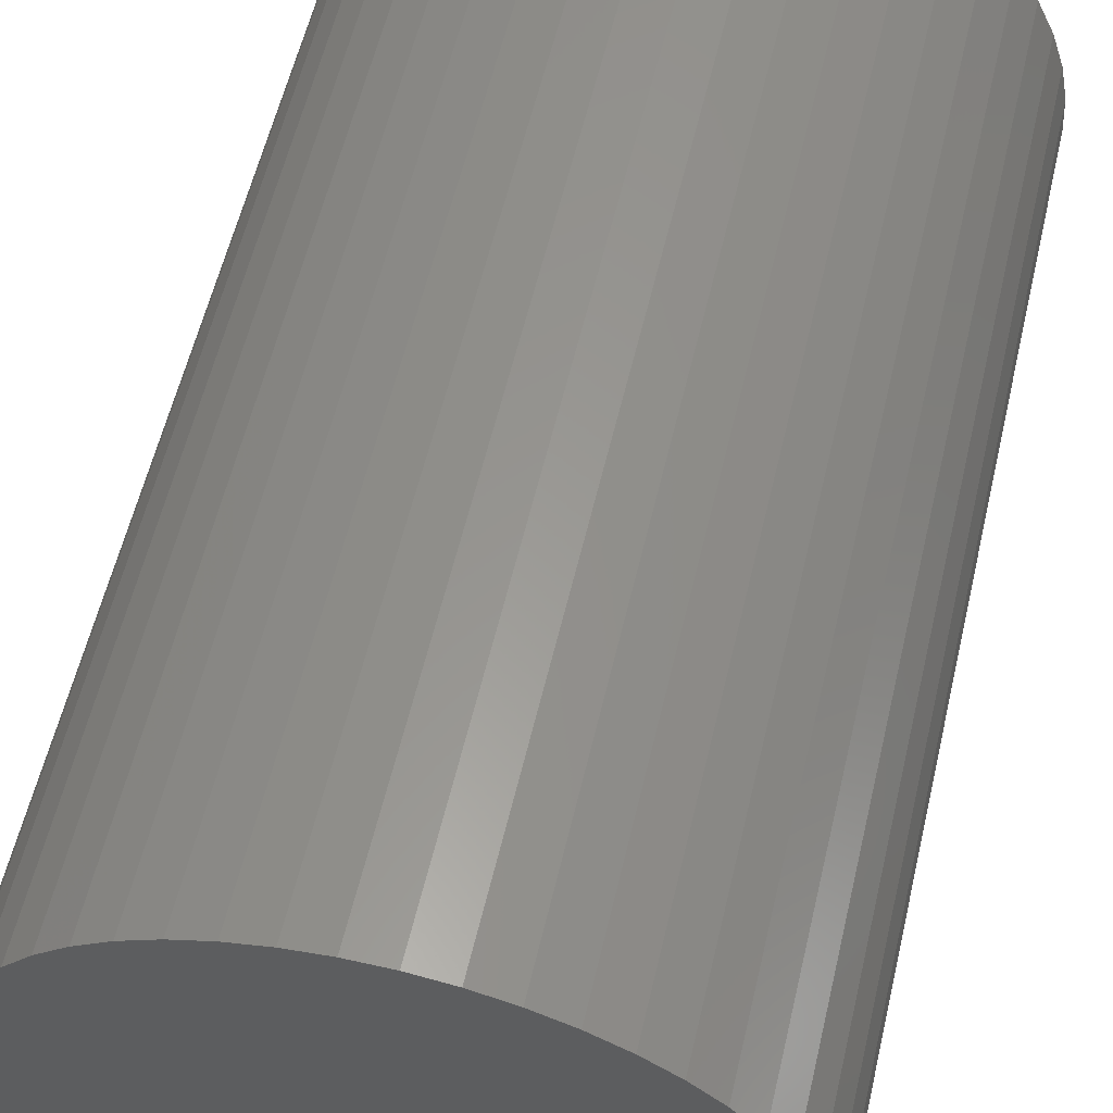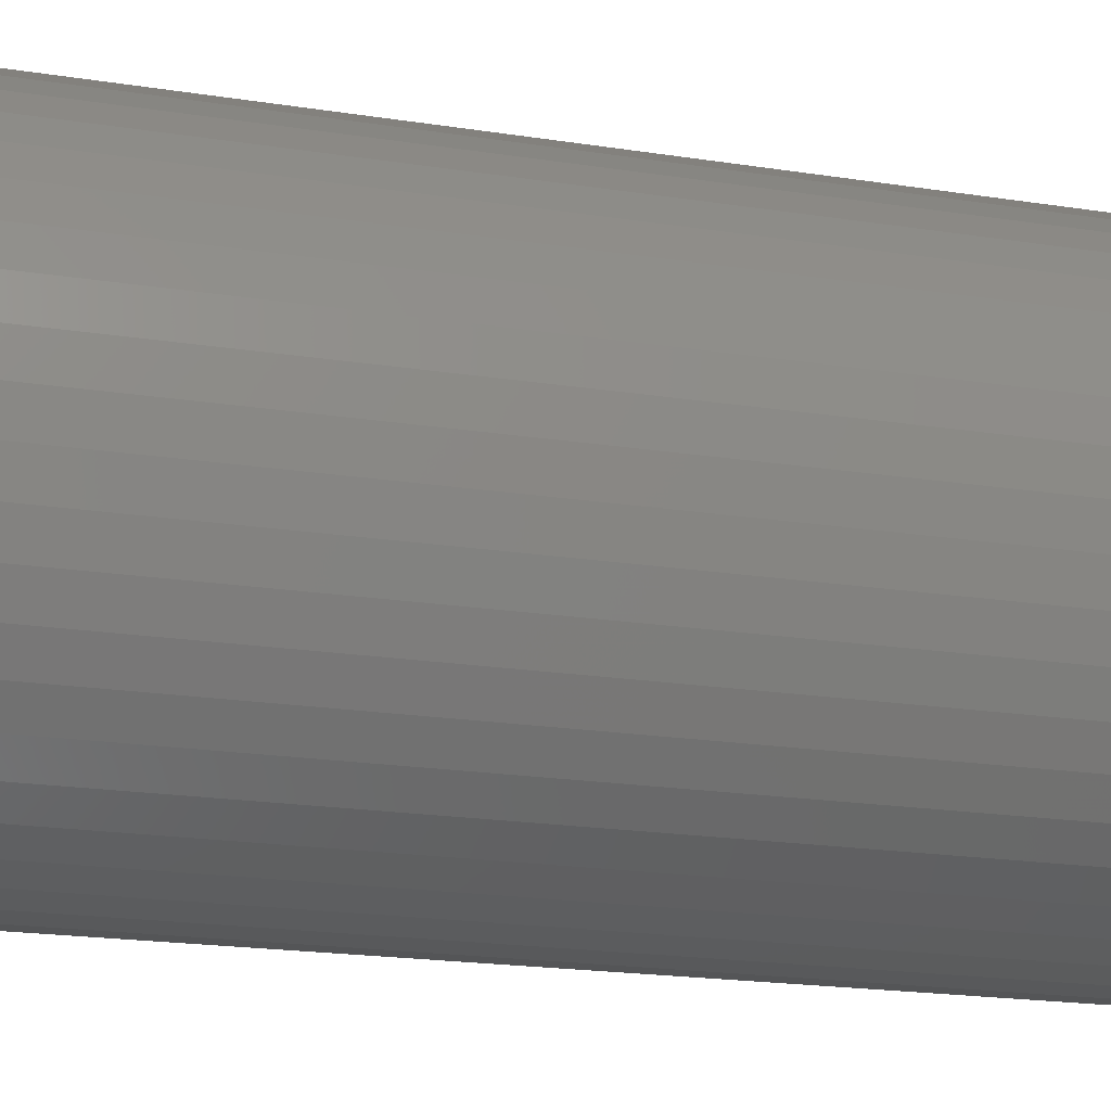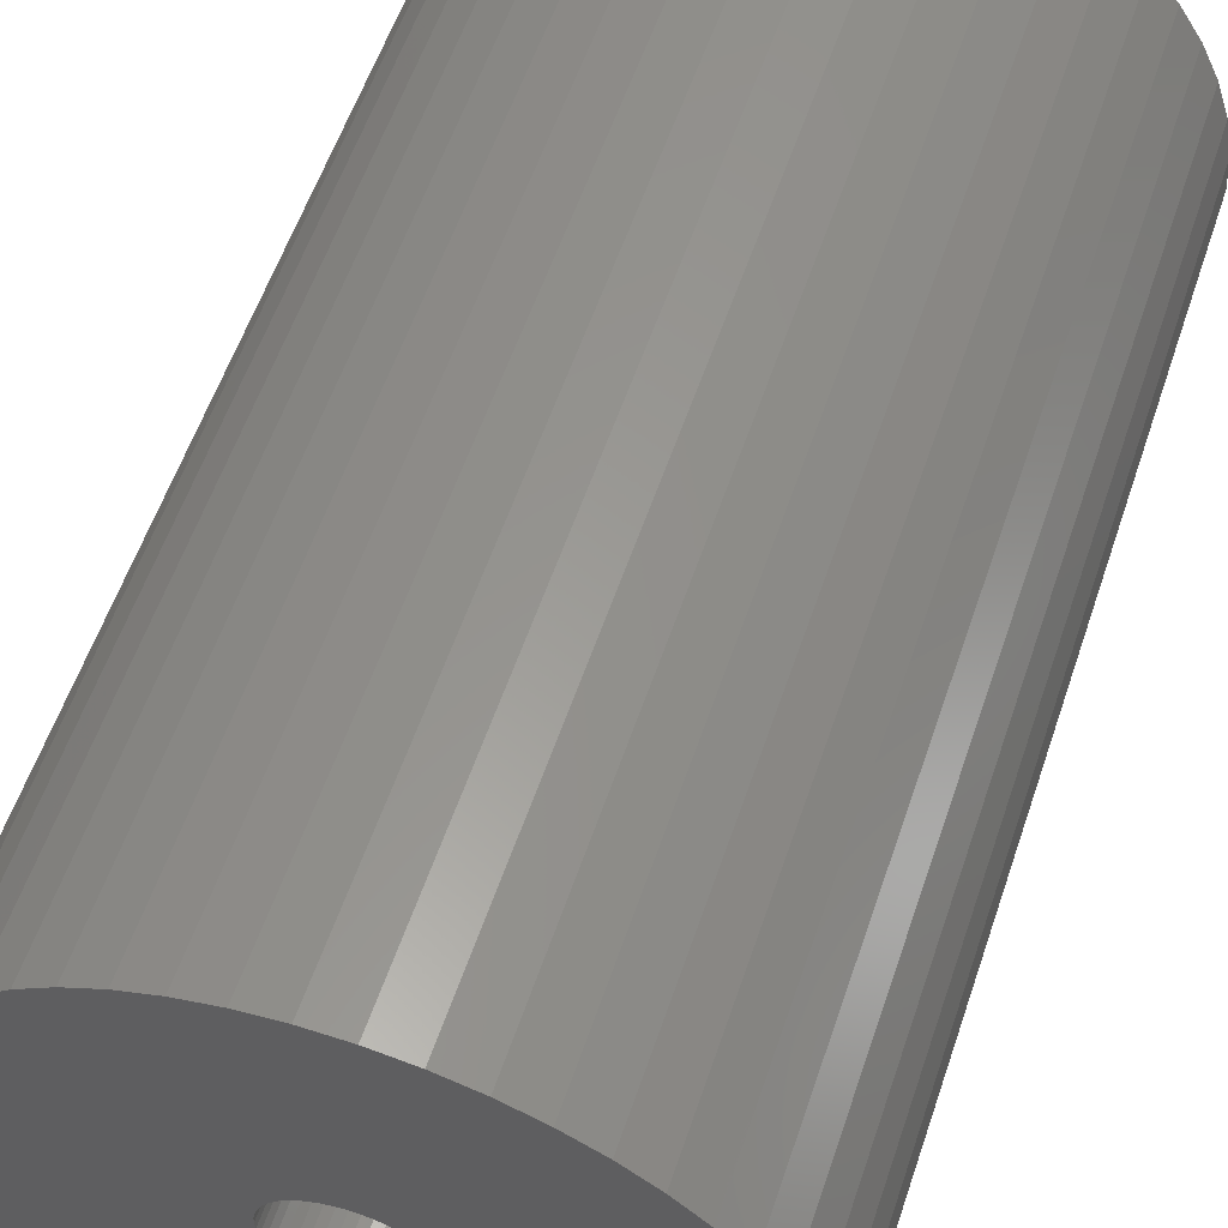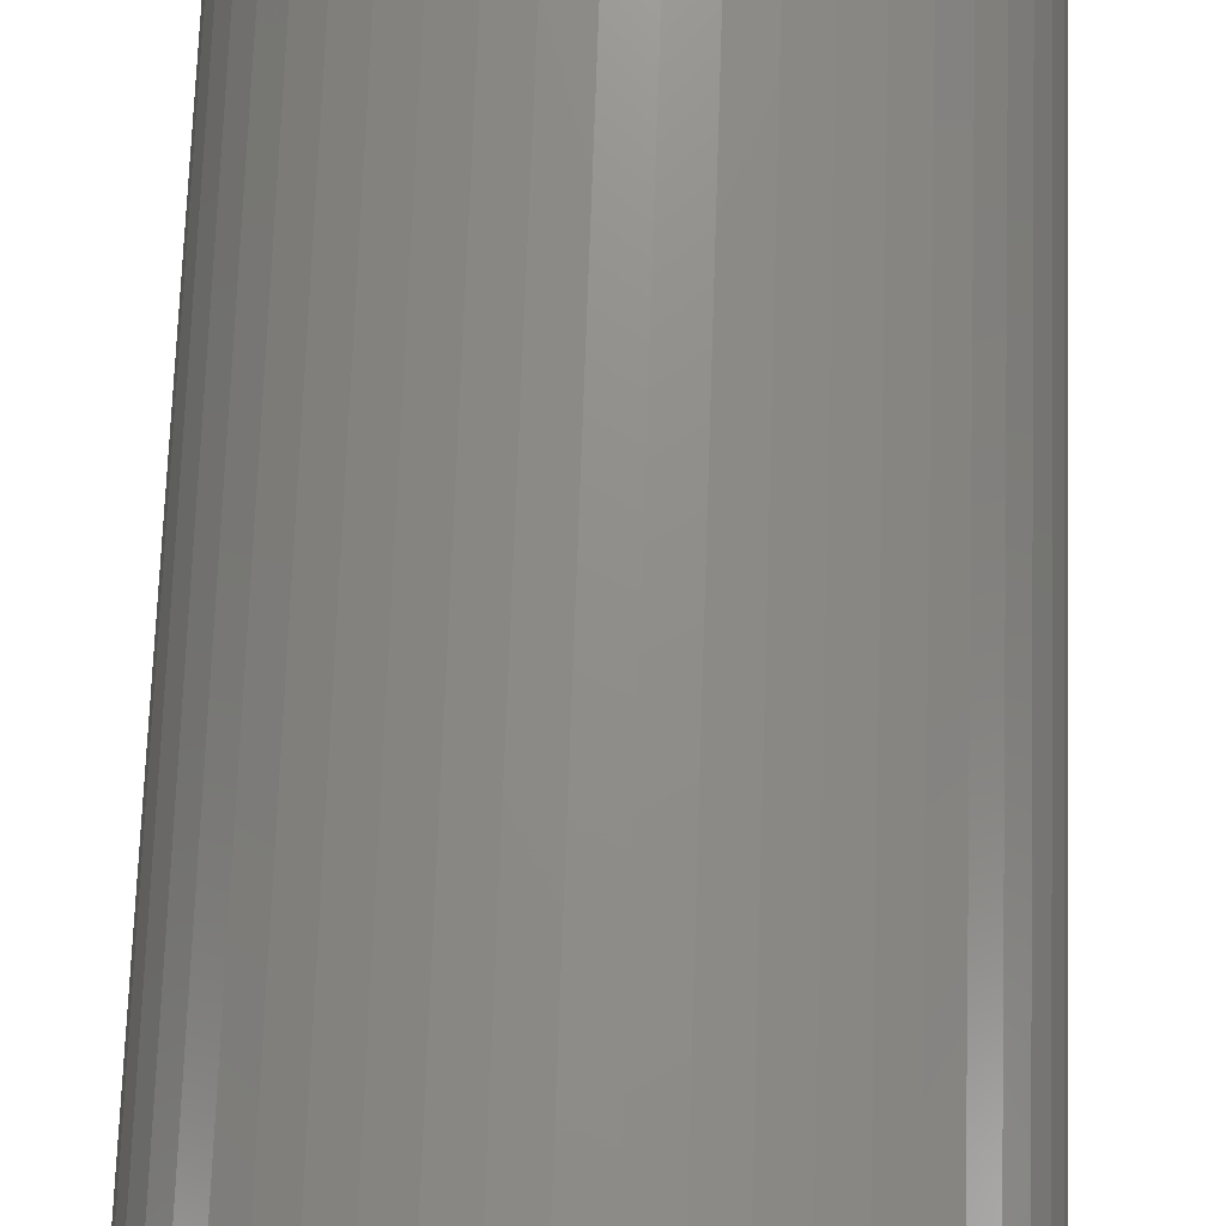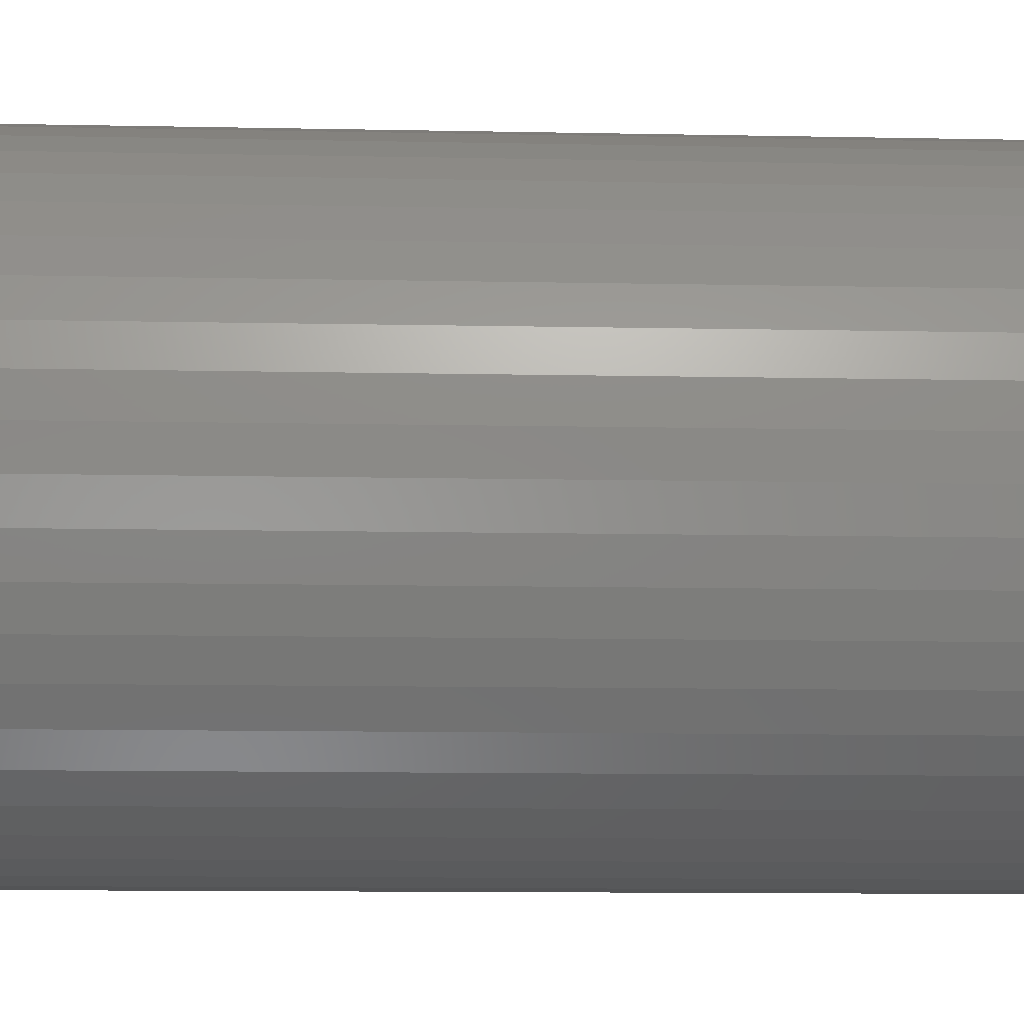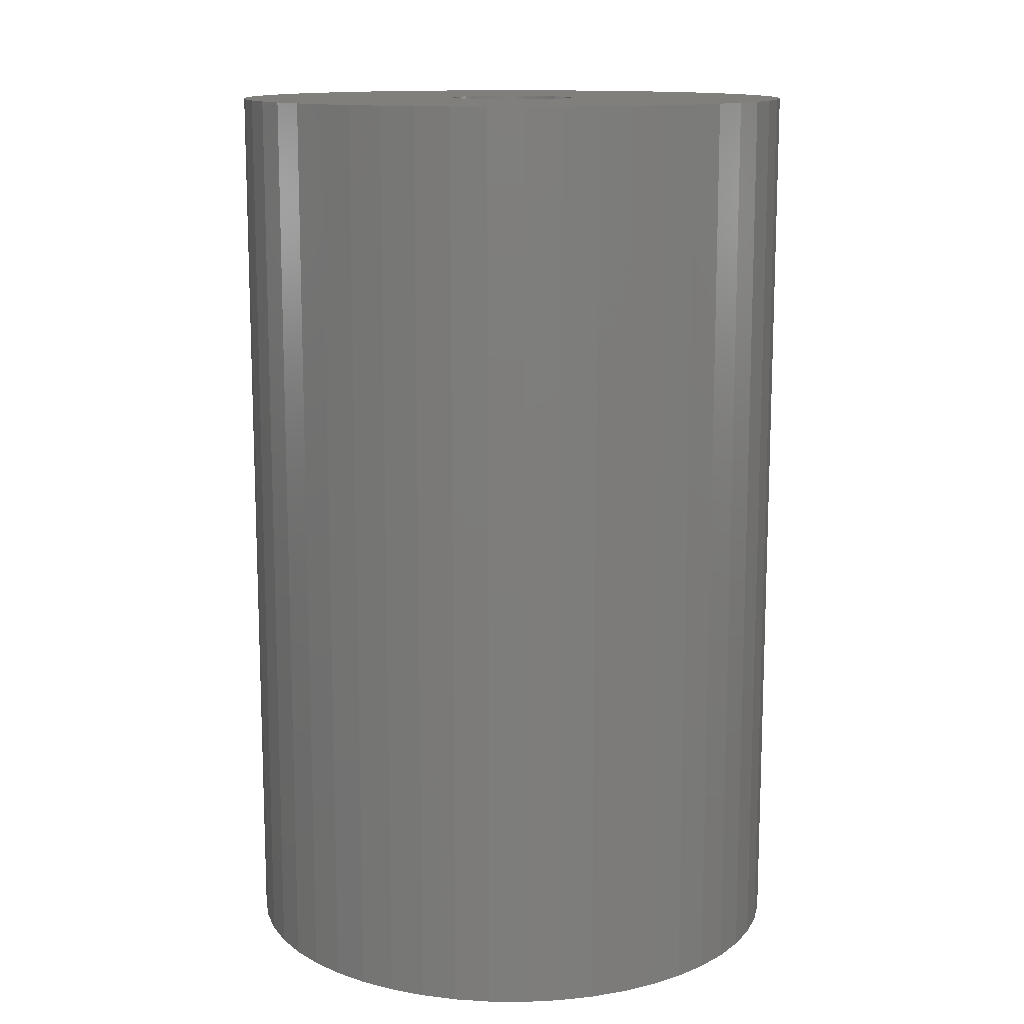
<metadata>
{"format":"stl","ext":"stl","renderer":"f3d","projection":"perspective","resolution":1024,"background":"white","views":[{"elev":58.0,"azim":-166.8,"up":"+Y"},{"elev":-20.8,"azim":74.5,"up":"+Y"},{"elev":57.5,"azim":18.6,"up":"+Y"},{"elev":73.2,"azim":2.0,"up":"+Y"},{"elev":-11.6,"azim":-92.8,"up":"+Y"},{"elev":12.9,"azim":159.5,"up":"+Z"}]}
</metadata>
<code>
# stl→obj: 200 verts, 400 faces
v 20.92 8.283 36
v 19.72 10.84 -36
v 19.72 10.84 36
v 20.92 8.283 -36
v 18.2 13.23 -36
v 18.2 13.23 36
v 9.58 20.36 -36
v 6.953 21.4 36
v 9.58 20.36 36
v 6.953 21.4 -36
v -6.953 21.4 -36
v -9.58 20.36 36
v -6.953 21.4 36
v -9.58 20.36 -36
v -20.92 8.283 -36
v -19.72 10.84 36
v -19.72 10.84 -36
v -20.92 8.283 36
v 22.32 -2.82 36
v 22.5 0 -36
v 22.5 0 36
v 22.32 -2.82 -36
v 16.4 15.4 -36
v 14.34 17.34 36
v 16.4 15.4 36
v 14.34 17.34 -36
v 1.413 22.46 -36
v -1.413 22.46 36
v 1.413 22.46 36
v -1.413 22.46 -36
v 12.06 19 -36
v 12.06 19 36
v -22.5 0 -36
v -22.32 2.82 36
v -22.32 2.82 -36
v -22.5 0 36
v -18.2 13.23 -36
v -16.4 15.4 36
v -16.4 15.4 -36
v -18.2 13.23 36
v -4.216 22.1 -36
v -4.216 22.1 36
v -14.34 17.34 -36
v -14.34 17.34 36
v 9.58 -20.36 -36
v 12.06 -19 36
v 9.58 -20.36 36
v 12.06 -19 -36
v 19.72 -10.84 36
v 20.92 -8.283 -36
v 20.92 -8.283 36
v 19.72 -10.84 -36
v 5 0 -36
v 4.961 -0.6267 -36
v 21.79 -5.596 -36
v 22.32 2.82 -36
v 4.843 -1.243 -36
v 4.961 0.6267 -36
v 4.649 -1.841 -36
v 21.79 5.596 -36
v 4.382 -2.409 -36
v 18.2 -13.23 -36
v 4.843 1.243 -36
v 4.045 -2.939 -36
v 16.4 -15.4 -36
v 3.645 -3.423 -36
v 14.34 -17.34 -36
v 4.649 1.841 -36
v 3.187 -3.853 -36
v 2.679 -4.222 -36
v 4.382 2.409 -36
v 2.129 -4.524 -36
v 6.953 -21.4 -36
v 4.045 2.939 -36
v 1.545 -4.755 -36
v 4.216 -22.1 -36
v 0.9369 -4.911 -36
v 1.413 -22.46 -36
v 0.314 -4.99 -36
v -0.314 -4.99 -36
v -1.413 -22.46 -36
v -0.9369 -4.911 -36
v -4.216 -22.1 -36
v -1.545 -4.755 -36
v -6.953 -21.4 -36
v -2.129 -4.524 -36
v -9.58 -20.36 -36
v -2.679 -4.222 -36
v -12.06 -19 -36
v -3.187 -3.853 -36
v -14.34 -17.34 -36
v -3.645 -3.423 -36
v -16.4 -15.4 -36
v -4.045 -2.939 -36
v -18.2 -13.23 -36
v 3.645 3.423 -36
v 3.187 3.853 -36
v 2.679 4.222 -36
v 2.129 4.524 -36
v 1.545 4.755 -36
v 4.216 22.1 -36
v 0.9369 4.911 -36
v 0.314 4.99 -36
v -0.314 4.99 -36
v -0.9369 4.911 -36
v -1.545 4.755 -36
v -2.129 4.524 -36
v -2.679 4.222 -36
v -12.06 19 -36
v -3.187 3.853 -36
v -3.645 3.423 -36
v -4.045 2.939 -36
v -4.382 2.409 -36
v -4.649 1.841 -36
v -4.843 1.243 -36
v -21.79 5.596 -36
v -4.961 0.6267 -36
v -5 0 -36
v -4.382 -2.409 -36
v -19.72 -10.84 -36
v -4.649 -1.841 -36
v -20.92 -8.283 -36
v -4.843 -1.243 -36
v -21.79 -5.596 -36
v -4.961 -0.6267 -36
v -22.32 -2.82 -36
v 21.79 5.596 36
v 4.216 22.1 36
v 5 0 36
v 22.32 2.82 36
v 4.961 0.6267 36
v 4.843 1.243 36
v 4.961 -0.6267 36
v 4.649 1.841 36
v 21.79 -5.596 36
v 4.382 2.409 36
v 4.843 -1.243 36
v 4.045 2.939 36
v 3.645 3.423 36
v 4.649 -1.841 36
v 3.187 3.853 36
v 2.679 4.222 36
v 4.382 -2.409 36
v 2.129 4.524 36
v 18.2 -13.23 36
v 4.045 -2.939 36
v 1.545 4.755 36
v 0.9369 4.911 36
v 0.314 4.99 36
v -0.314 4.99 36
v -0.9369 4.911 36
v -1.545 4.755 36
v -2.129 4.524 36
v -2.679 4.222 36
v -12.06 19 36
v -3.187 3.853 36
v -3.645 3.423 36
v -4.045 2.939 36
v 16.4 -15.4 36
v 3.645 -3.423 36
v 14.34 -17.34 36
v 3.187 -3.853 36
v 2.679 -4.222 36
v 2.129 -4.524 36
v 6.953 -21.4 36
v 1.545 -4.755 36
v 4.216 -22.1 36
v 0.9369 -4.911 36
v 1.413 -22.46 36
v 0.314 -4.99 36
v -0.314 -4.99 36
v -1.413 -22.46 36
v -0.9369 -4.911 36
v -4.216 -22.1 36
v -1.545 -4.755 36
v -6.953 -21.4 36
v -2.129 -4.524 36
v -9.58 -20.36 36
v -2.679 -4.222 36
v -12.06 -19 36
v -3.187 -3.853 36
v -14.34 -17.34 36
v -3.645 -3.423 36
v -16.4 -15.4 36
v -4.045 -2.939 36
v -18.2 -13.23 36
v -4.382 -2.409 36
v -19.72 -10.84 36
v -4.649 -1.841 36
v -20.92 -8.283 36
v -4.843 -1.243 36
v -21.79 -5.596 36
v -4.961 -0.6267 36
v -22.32 -2.82 36
v -5 0 36
v -4.382 2.409 36
v -4.649 1.841 36
v -4.843 1.243 36
v -21.79 5.596 36
v -4.961 0.6267 36
f 1 2 3
f 2 1 4
f 3 5 6
f 5 3 2
f 7 8 9
f 8 7 10
f 11 12 13
f 12 11 14
f 15 16 17
f 16 15 18
f 19 20 21
f 20 19 22
f 23 24 25
f 24 23 26
f 27 28 29
f 28 27 30
f 31 9 32
f 9 31 7
f 33 34 35
f 34 33 36
f 37 38 39
f 38 37 40
f 41 13 42
f 13 41 11
f 43 38 44
f 38 43 39
f 45 46 47
f 46 45 48
f 49 50 51
f 50 49 52
f 53 20 22
f 54 22 55
f 20 53 56
f 57 55 50
f 58 56 53
f 59 50 52
f 56 58 60
f 61 52 62
f 63 60 58
f 64 62 65
f 60 63 4
f 66 65 67
f 68 4 63
f 69 67 48
f 4 68 2
f 70 48 45
f 71 2 68
f 72 45 73
f 2 71 5
f 74 5 71
f 22 54 53
f 55 57 54
f 50 59 57
f 52 61 59
f 75 73 76
f 62 64 61
f 65 66 64
f 67 69 66
f 48 70 69
f 45 72 70
f 73 75 72
f 77 76 78
f 76 77 75
f 78 79 77
f 78 80 79
f 81 80 78
f 80 81 82
f 83 82 81
f 82 83 84
f 85 84 83
f 84 85 86
f 87 86 85
f 86 87 88
f 89 88 87
f 88 89 90
f 91 90 89
f 90 91 92
f 93 92 91
f 92 93 94
f 95 94 93
f 5 74 23
f 96 23 74
f 23 96 26
f 97 26 96
f 26 97 31
f 98 31 97
f 31 98 7
f 99 7 98
f 7 99 10
f 100 10 99
f 10 100 101
f 102 101 100
f 101 102 27
f 103 27 102
f 104 27 103
f 30 104 105
f 104 30 27
f 41 105 106
f 11 106 107
f 14 107 108
f 109 108 110
f 43 110 111
f 39 111 112
f 105 41 30
f 37 112 113
f 17 113 114
f 15 114 115
f 116 115 117
f 35 117 118
f 94 95 119
f 106 11 41
f 120 119 95
f 107 14 11
f 119 120 121
f 108 109 14
f 122 121 120
f 110 43 109
f 121 122 123
f 111 39 43
f 124 123 122
f 112 37 39
f 123 124 125
f 113 17 37
f 126 125 124
f 114 15 17
f 125 126 118
f 115 116 15
f 33 118 126
f 117 35 116
f 118 33 35
f 127 4 1
f 4 127 60
f 6 23 25
f 23 6 5
f 10 128 8
f 128 10 101
f 101 29 128
f 29 101 27
f 26 32 24
f 32 26 31
f 129 21 130
f 131 130 127
f 21 129 19
f 132 127 1
f 133 19 129
f 134 1 3
f 19 133 135
f 136 3 6
f 137 135 133
f 138 6 25
f 135 137 51
f 139 25 24
f 140 51 137
f 141 24 32
f 51 140 49
f 142 32 9
f 143 49 140
f 144 9 8
f 49 143 145
f 146 145 143
f 130 131 129
f 127 132 131
f 1 134 132
f 3 136 134
f 147 8 128
f 6 138 136
f 25 139 138
f 24 141 139
f 32 142 141
f 9 144 142
f 8 147 144
f 148 128 29
f 128 148 147
f 29 149 148
f 29 150 149
f 28 150 29
f 150 28 151
f 42 151 28
f 151 42 152
f 13 152 42
f 152 13 153
f 12 153 13
f 153 12 154
f 155 154 12
f 154 155 156
f 44 156 155
f 156 44 157
f 38 157 44
f 157 38 158
f 40 158 38
f 145 146 159
f 160 159 146
f 159 160 161
f 162 161 160
f 161 162 46
f 163 46 162
f 46 163 47
f 164 47 163
f 47 164 165
f 166 165 164
f 165 166 167
f 168 167 166
f 167 168 169
f 170 169 168
f 171 169 170
f 172 171 173
f 171 172 169
f 174 173 175
f 176 175 177
f 178 177 179
f 180 179 181
f 182 181 183
f 184 183 185
f 173 174 172
f 186 185 187
f 188 187 189
f 190 189 191
f 192 191 193
f 194 193 195
f 158 40 196
f 175 176 174
f 16 196 40
f 177 178 176
f 196 16 197
f 179 180 178
f 18 197 16
f 181 182 180
f 197 18 198
f 183 184 182
f 199 198 18
f 185 186 184
f 198 199 200
f 187 188 186
f 34 200 199
f 189 190 188
f 200 34 195
f 191 192 190
f 36 195 34
f 193 194 192
f 195 36 194
f 116 18 15
f 18 116 199
f 35 199 116
f 199 35 34
f 17 40 37
f 40 17 16
f 30 42 28
f 42 30 41
f 109 44 155
f 44 109 43
f 14 155 12
f 155 14 109
f 21 56 130
f 56 21 20
f 51 55 135
f 55 51 50
f 81 169 172
f 169 81 78
f 95 188 120
f 188 95 186
f 78 167 169
f 167 78 76
f 73 47 165
f 47 73 45
f 130 60 127
f 60 130 56
f 135 22 19
f 22 135 55
f 67 159 161
f 159 67 65
f 159 62 145
f 62 159 65
f 145 52 49
f 52 145 62
f 93 182 184
f 182 93 91
f 76 165 167
f 165 76 73
f 48 161 46
f 161 48 67
f 87 176 178
f 176 87 85
f 85 174 176
f 174 85 83
f 83 172 174
f 172 83 81
f 122 192 124
f 192 122 190
f 124 194 126
f 194 124 192
f 126 36 33
f 36 126 194
f 120 190 122
f 190 120 188
f 93 186 95
f 186 93 184
f 89 178 180
f 178 89 87
f 91 180 182
f 180 91 89
f 53 131 58
f 131 53 129
f 195 117 200
f 117 195 118
f 104 149 150
f 149 104 103
f 97 139 141
f 139 97 96
f 111 156 157
f 156 111 110
f 107 152 153
f 152 107 106
f 66 146 64
f 146 66 160
f 68 136 71
f 136 68 134
f 58 132 63
f 132 58 131
f 100 144 147
f 144 100 99
f 102 147 148
f 147 102 100
f 98 141 142
f 141 98 97
f 196 112 158
f 112 196 113
f 158 111 157
f 111 158 112
f 198 114 197
f 114 198 115
f 110 154 156
f 154 110 108
f 105 150 151
f 150 105 104
f 54 129 53
f 129 54 133
f 77 170 168
f 170 77 79
f 63 134 68
f 134 63 132
f 74 139 96
f 139 74 138
f 71 138 74
f 138 71 136
f 103 148 149
f 148 103 102
f 99 142 144
f 142 99 98
f 197 113 196
f 113 197 114
f 200 115 198
f 115 200 117
f 108 153 154
f 153 108 107
f 106 151 152
f 151 106 105
f 64 143 61
f 143 64 146
f 59 137 57
f 137 59 140
f 57 133 54
f 133 57 137
f 189 123 191
f 123 189 121
f 66 162 160
f 162 66 69
f 72 166 164
f 166 72 75
f 75 168 166
f 168 75 77
f 61 140 59
f 140 61 143
f 82 175 173
f 175 82 84
f 183 94 185
f 94 183 92
f 193 118 195
f 118 193 125
f 70 164 163
f 164 70 72
f 79 171 170
f 171 79 80
f 80 173 171
f 173 80 82
f 90 183 181
f 183 90 92
f 185 119 187
f 119 185 94
f 187 121 189
f 121 187 119
f 191 125 193
f 125 191 123
f 69 163 162
f 163 69 70
f 88 181 179
f 181 88 90
f 84 177 175
f 177 84 86
f 86 179 177
f 179 86 88

</code>
